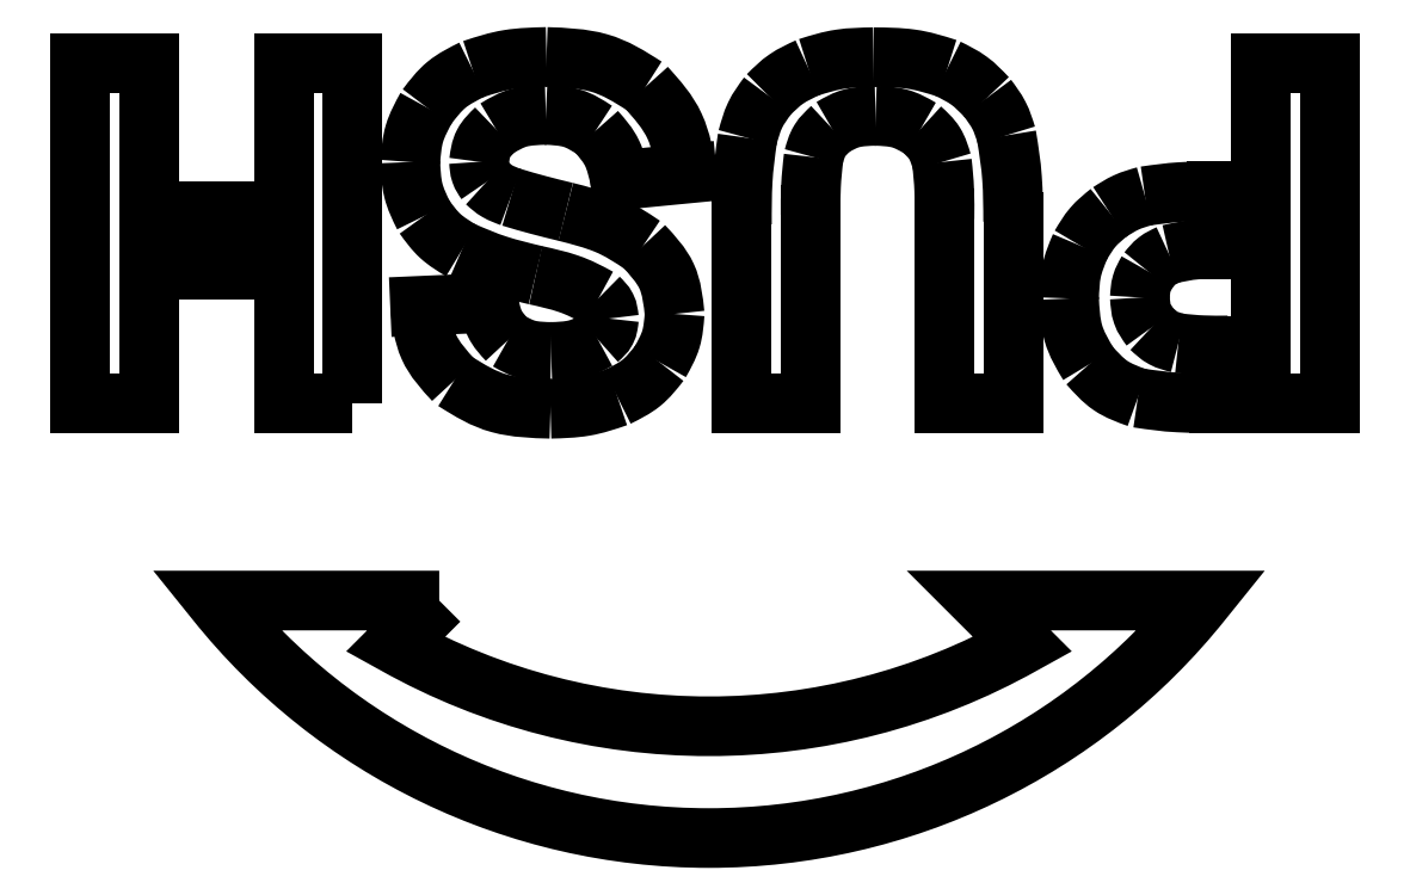
<metadata>
{"format":"dxf","ext":"dxf","renderer":"ezdxf+matplotlib","layout":"modelspace","background":"white","min_lineweight":24,"dpi":150}
</metadata>
<code>
0
SECTION
2
ENTITIES
0
LWPOLYLINE
8
0
90
12
70
1
43
0
10
-3.19
20
-1.357
10
-3.19
20
1.685
10
-3.804
20
1.685
10
-3.804
20
0.3547
10
-5.008
20
0.3547
10
-5.008
20
1.685
10
-5.622
20
1.685
10
-5.622
20
-1.357
10
-5.008
20
-1.357
10
-5.008
20
-0.1599
10
-3.804
20
-0.1599
10
-3.804
20
-1.357
0
LWPOLYLINE
8
0
90
6
70
1
43
0
10
-2.413
20
-3.125
10
-4.413
20
-3.125
42
0.4816
10
4.413
20
-3.125
10
2.413
20
-3.125
10
2.805
20
-3.518
42
-0.2611
10
-2.805
20
-3.518
0
LINE
8
0
10
4.937
20
0.02061
30
0
11
4.937
21
-0.8427
31
9.584e-17
0
LINE
8
0
10
4.937
20
-0.8427
30
9.584e-17
11
4.64
21
-0.8427
31
6.589e-17
0
SPLINE
8
0
70
0
71
3
72
10
73
6
74
0
42
1e-09
43
1e-10
44
1e-10
40
0
40
0
40
0
40
0
40
0.02513
40
0.02513
40
0.04834
40
0.04834
40
0.04834
40
0.04834
10
4.198
20
-0.8219
30
0
10
4.281
20
-0.8309
30
0
10
4.338
20
-0.8372
30
0
10
4.492
20
-0.8434
30
0
10
4.566
20
-0.843
30
0
10
4.64
20
-0.8427
30
0
0
SPLINE
8
0
70
0
71
3
72
10
73
6
74
0
42
1e-09
43
1e-10
44
1e-10
40
0
40
0
40
0
40
0
40
0.01484
40
0.01484
40
0.02967
40
0.02967
40
0.02967
40
0.02967
10
3.951
20
-0.687
30
0
10
3.987
20
-0.7208
30
0
10
4.022
20
-0.7531
30
0
10
4.104
20
-0.7979
30
0
10
4.151
20
-0.8099
30
0
10
4.198
20
-0.8219
30
0
0
SPLINE
8
0
70
0
71
3
72
10
73
6
74
0
42
1e-09
43
1e-10
44
1e-10
40
0
40
0
40
0
40
0
40
0.01514
40
0.01514
40
0.03032
40
0.03032
40
0.03032
40
0.03032
10
3.853
20
-0.4131
30
0
10
3.857
20
-0.4635
30
0
10
3.86
20
-0.5138
30
0
10
3.892
20
-0.6055
30
0
10
3.919
20
-0.6437
30
0
10
3.951
20
-0.687
30
0
0
SPLINE
8
0
70
0
71
3
72
10
73
6
74
0
42
1e-09
43
1e-10
44
1e-10
40
0
40
0
40
0
40
0
40
0.01319
40
0.01319
40
0.02637
40
0.02637
40
0.02637
40
0.02637
10
3.923
20
-0.1765
30
0
10
3.901
20
-0.2148
30
0
10
3.881
20
-0.2499
30
0
10
3.858
20
-0.3289
30
0
10
3.856
20
-0.371
30
0
10
3.853
20
-0.4131
30
0
0
SPLINE
8
0
70
0
71
3
72
10
73
6
74
0
42
1e-09
43
1e-10
44
1e-10
40
0
40
0
40
0
40
0
40
0.01249
40
0.01249
40
0.02498
40
0.02498
40
0.02498
40
0.02498
10
4.115
20
-0.02712
30
0
10
4.077
20
-0.04467
30
0
10
4.039
20
-0.06222
30
0
10
3.975
20
-0.1119
30
0
10
3.95
20
-0.1432
30
0
10
3.923
20
-0.1765
30
0
0
SPLINE
8
0
70
0
71
3
72
10
73
6
74
0
42
1e-09
43
1e-10
44
1e-10
40
0
40
0
40
0
40
0
40
0.02458
40
0.02458
40
0.05107
40
0.05107
40
0.05107
40
0.05107
10
4.6
20
0.02061
30
0
10
4.518
20
0.02127
30
0
10
4.436
20
0.02192
30
0
10
4.268
20
0.007602
30
0
10
4.205
20
-0.006577
30
0
10
4.115
20
-0.02712
30
0
0
LINE
8
0
10
4.6
20
0.02061
30
0
11
4.937
21
0.02061
31
0
0
LINE
8
0
10
5.551
20
-1.357
30
0
11
5.551
21
1.685
31
-3.378e-16
0
LINE
8
0
10
5.551
20
1.685
30
-3.378e-16
11
4.937
21
1.685
31
-2.084e-15
0
LINE
8
0
10
4.937
20
1.685
30
-2.084e-15
11
4.937
21
0.5373
31
-2.093e-15
0
LINE
8
0
10
4.937
20
0.5373
30
-2.093e-15
11
4.536
21
0.5373
31
-2.132e-15
0
SPLINE
8
0
70
0
71
3
72
10
73
6
74
0
42
1e-09
43
1e-10
44
1e-10
40
0
40
0
40
0
40
0
40
0.03655
40
0.03655
40
0.07185
40
0.07185
40
0.07185
40
0.07185
10
3.899
20
0.4938
30
0
10
4.02
20
0.5108
30
0
10
4.106
20
0.523
30
0
10
4.323
20
0.5366
30
0
10
4.429
20
0.537
30
0
10
4.536
20
0.5373
30
0
0
SPLINE
8
0
70
0
71
3
72
10
73
6
74
0
42
1e-09
43
1e-10
44
1e-10
40
0
40
0
40
0
40
0
40
0.01768
40
0.01768
40
0.0354
40
0.0354
40
0.0354
40
0.0354
10
3.58
20
0.3495
30
0
10
3.63
20
0.3814
30
0
10
3.68
20
0.4132
30
0
10
3.786
20
0.4617
30
0
10
3.839
20
0.4767
30
0
10
3.899
20
0.4938
30
0
0
SPLINE
8
0
70
0
71
3
72
10
73
6
74
0
42
1e-09
43
1e-10
44
1e-10
40
0
40
0
40
0
40
0
40
0.02012
40
0.02012
40
0.04028
40
0.04028
40
0.04028
40
0.04028
10
3.322
20
0.04966
30
0
10
3.356
20
0.1074
30
0
10
3.39
20
0.1651
30
0
10
3.476
20
0.2654
30
0
10
3.525
20
0.3051
30
0
10
3.58
20
0.3495
30
0
0
SPLINE
8
0
70
0
71
3
72
10
73
6
74
0
42
1e-09
43
1e-10
44
1e-10
40
0
40
0
40
0
40
0
40
0.02452
40
0.02452
40
0.04924
40
0.04924
40
0.04924
40
0.04924
10
3.22
20
-0.4214
30
0
10
3.223
20
-0.3397
30
0
10
3.226
20
-0.258
30
0
10
3.259
20
-0.1001
30
0
10
3.287
20
-0.03277
30
0
10
3.322
20
0.04966
30
0
0
SPLINE
8
0
70
0
71
3
72
10
73
6
74
0
42
1e-09
43
1e-10
44
1e-10
40
0
40
0
40
0
40
0
40
0.03472
40
0.03472
40
0.06921
40
0.06921
40
0.06921
40
0.06921
10
3.397
20
-1.014
30
0
10
3.337
20
-0.9147
30
0
10
3.288
20
-0.8327
30
0
10
3.23
20
-0.6339
30
0
10
3.225
20
-0.5277
30
0
10
3.22
20
-0.4214
30
0
0
SPLINE
8
0
70
0
71
3
72
10
73
6
74
0
42
1e-09
43
1e-10
44
1e-10
40
0
40
0
40
0
40
0
40
0.02824
40
0.02824
40
0.05646
40
0.05646
40
0.05646
40
0.05646
10
3.835
20
-1.312
30
0
10
3.746
20
-1.28
30
0
10
3.663
20
-1.25
30
0
10
3.518
20
-1.15
30
0
10
3.457
20
-1.082
30
0
10
3.397
20
-1.014
30
0
0
SPLINE
8
0
70
0
71
3
72
10
73
6
74
0
42
1e-09
43
1e-10
44
1e-10
40
0
40
0
40
0
40
0
40
0.03672
40
0.03672
40
0.07678
40
0.07678
40
0.07678
40
0.07678
10
4.565
20
-1.357
30
0
10
4.443
20
-1.358
30
0
10
4.32
20
-1.359
30
0
10
4.066
20
-1.346
30
0
10
3.971
20
-1.332
30
0
10
3.835
20
-1.312
30
0
0
LINE
8
0
10
4.565
20
-1.357
30
0
11
5.551
21
-1.357
31
0
0
LINE
8
0
10
2.106
20
-1.357
30
0
11
2.72
21
-1.357
31
-1.364e-16
0
LINE
8
0
10
2.72
20
-1.357
30
-1.364e-16
11
2.72
21
0.2655
31
-1.802e-16
0
SPLINE
8
0
70
0
71
3
72
10
73
6
74
0
42
1e-09
43
1e-10
44
1e-10
40
0
40
0
40
0
40
0
40
0.04438
40
0.04438
40
0.08716
40
0.08716
40
0.08716
40
0.08716
10
2.66
20
1.037
30
0
10
2.684
20
0.8914
30
0
10
2.701
20
0.7868
30
0
10
2.719
20
0.5245
30
0
10
2.72
20
0.395
30
0
10
2.72
20
0.2655
30
0
0
SPLINE
8
0
70
0
71
3
72
10
73
6
74
0
42
1e-09
43
1e-10
44
1e-10
40
0
40
0
40
0
40
0
40
0.01922
40
0.01922
40
0.03848
40
0.03848
40
0.03848
40
0.03848
10
2.488
20
1.375
30
0
10
2.526
20
1.323
30
0
10
2.564
20
1.272
30
0
10
2.622
20
1.16
30
0
10
2.64
20
1.102
30
0
10
2.66
20
1.037
30
0
0
SPLINE
8
0
70
0
71
3
72
10
73
6
74
0
42
1e-09
43
1e-10
44
1e-10
40
0
40
0
40
0
40
0
40
0.02244
40
0.02244
40
0.04496
40
0.04496
40
0.04496
40
0.04496
10
2.132
20
1.636
30
0
10
2.199
20
1.603
30
0
10
2.266
20
1.57
30
0
10
2.385
20
1.483
30
0
10
2.433
20
1.433
30
0
10
2.488
20
1.375
30
0
0
SPLINE
8
0
70
0
71
3
72
10
73
6
74
0
42
1e-09
43
1e-10
44
1e-10
40
0
40
0
40
0
40
0
40
0.03384
40
0.03384
40
0.06875
40
0.06875
40
0.06875
40
0.06875
10
1.471
20
1.737
30
0
10
1.584
20
1.736
30
0
10
1.696
20
1.735
30
0
10
1.921
20
1.703
30
0
10
2.01
20
1.675
30
0
10
2.132
20
1.636
30
0
0
SPLINE
8
0
70
0
71
3
72
10
73
6
74
0
42
1e-09
43
1e-10
44
1e-10
40
0
40
0
40
0
40
0
40
0.03357
40
0.03357
40
0.06659
40
0.06659
40
0.06659
40
0.06659
10
0.8857
20
1.644
30
0
10
0.9925
20
1.678
30
0
10
1.074
20
1.704
30
0
10
1.271
20
1.733
30
0
10
1.371
20
1.735
30
0
10
1.471
20
1.737
30
0
0
SPLINE
8
0
70
0
71
3
72
10
73
6
74
0
42
1e-09
43
1e-10
44
1e-10
40
0
40
0
40
0
40
0
40
0.02365
40
0.02365
40
0.04722
40
0.04722
40
0.04722
40
0.04722
10
0.5278
20
1.396
30
0
10
0.5835
20
1.452
30
0
10
0.6318
20
1.5
30
0
10
0.7518
20
1.583
30
0
10
0.8187
20
1.614
30
0
10
0.8857
20
1.644
30
0
0
SPLINE
8
0
70
0
71
3
72
10
73
6
74
0
42
1e-09
43
1e-10
44
1e-10
40
0
40
0
40
0
40
0
40
0.02157
40
0.02157
40
0.04317
40
0.04317
40
0.04317
40
0.04317
10
0.3441
20
1.015
30
0
10
0.3629
20
1.084
30
0
10
0.3816
20
1.153
30
0
10
0.4424
20
1.281
30
0
10
0.4827
20
1.336
30
0
10
0.5278
20
1.396
30
0
0
SPLINE
8
0
70
0
71
3
72
10
73
6
74
0
42
1e-09
43
1e-10
44
1e-10
40
0
40
0
40
0
40
0
40
0.03889
40
0.03889
40
0.08009
40
0.08009
40
0.08009
40
0.08009
10
0.2943
20
0.2406
30
0
10
0.2941
20
0.3702
30
0
10
0.2938
20
0.4999
30
0
10
0.309
20
0.7657
30
0
10
0.3234
20
0.8679
30
0
10
0.3441
20
1.015
30
0
0
LINE
8
0
10
0.2943
20
0.2406
30
0
11
0.2943
21
-1.357
31
1.774e-16
0
LINE
8
0
10
0.2943
20
-1.357
30
1.774e-16
11
0.9086
21
-1.357
31
-1.364e-16
0
LINE
8
0
10
0.9086
20
-1.357
30
-1.364e-16
11
0.9086
21
0.3257
31
-1.868e-16
0
SPLINE
8
0
70
0
71
3
72
10
73
6
74
0
42
1e-09
43
1e-10
44
1e-10
40
0
40
0
40
0
40
0
40
0.02966
40
0.02966
40
0.05776
40
0.05776
40
0.05776
40
0.05776
10
0.9355
20
0.8424
30
0
10
0.9244
20
0.7441
30
0
10
0.9167
20
0.6755
30
0
10
0.9084
20
0.4985
30
0
10
0.9085
20
0.4121
30
0
10
0.9086
20
0.3257
30
0
0
SPLINE
8
0
70
0
71
3
72
10
73
6
74
0
42
1e-09
43
1e-10
44
1e-10
40
0
40
0
40
0
40
0
40
0.01598
40
0.01598
40
0.03197
40
0.03197
40
0.03197
40
0.03197
10
1.095
20
1.105
30
0
10
1.056
20
1.069
30
0
10
1.017
20
1.032
30
0
10
0.9638
20
0.9449
30
0
10
0.9502
20
0.8956
30
0
10
0.9355
20
0.8424
30
0
0
SPLINE
8
0
70
0
71
3
72
10
73
6
74
0
42
1e-09
43
1e-10
44
1e-10
40
0
40
0
40
0
40
0
40
0.02112
40
0.02112
40
0.0427
40
0.0427
40
0.0427
40
0.0427
10
1.49
20
1.212
30
0
10
1.419
20
1.21
30
0
10
1.349
20
1.208
30
0
10
1.215
20
1.174
30
0
10
1.164
20
1.145
30
0
10
1.095
20
1.105
30
0
0
SPLINE
8
0
70
0
71
3
72
10
73
6
74
0
42
1e-09
43
1e-10
44
1e-10
40
0
40
0
40
0
40
0
40
0.0241
40
0.0241
40
0.04789
40
0.04789
40
0.04789
40
0.04789
10
1.895
20
1.099
30
0
10
1.826
20
1.139
30
0
10
1.771
20
1.17
30
0
10
1.634
20
1.207
30
0
10
1.562
20
1.209
30
0
10
1.49
20
1.212
30
0
0
SPLINE
8
0
70
0
71
3
72
10
73
6
74
0
42
1e-09
43
1e-10
44
1e-10
40
0
40
0
40
0
40
0
40
0.01837
40
0.01837
40
0.03674
40
0.03674
40
0.03674
40
0.03674
10
2.083
20
0.7988
30
0
10
2.066
20
0.8575
30
0
10
2.048
20
0.9162
30
0
10
1.986
20
1.016
30
0
10
1.941
20
1.057
30
0
10
1.895
20
1.099
30
0
0
SPLINE
8
0
70
0
71
3
72
10
73
6
74
0
42
1e-09
43
1e-10
44
1e-10
40
0
40
0
40
0
40
0
40
0.02549
40
0.02549
40
0.05339
40
0.05339
40
0.05339
40
0.05339
10
2.106
20
0.2904
30
0
10
2.106
20
0.3754
30
0
10
2.107
20
0.4603
30
0
10
2.1
20
0.6379
30
0
10
2.093
20
0.7036
30
0
10
2.083
20
0.7988
30
0
0
LINE
8
0
10
2.106
20
0.2904
30
0
11
2.106
21
-1.357
31
0
0
LINE
8
0
10
-0.7952
20
0.6369
30
0
11
-0.1975
21
0.695
31
-1.392e-16
0
SPLINE
8
0
70
0
71
3
72
10
73
6
74
0
42
1e-09
43
1e-10
44
1e-10
40
0
40
0
40
0
40
0
40
0.04885
40
0.04885
40
0.09736
40
0.09736
40
0.09736
40
0.09736
10
-0.5669
20
1.472
30
0
10
-0.4582
20
1.351
30
0
10
-0.3686
20
1.251
30
0
10
-0.2479
20
0.9898
30
0
10
-0.2227
20
0.8424
30
0
10
-0.1975
20
0.695
30
0
0
SPLINE
8
0
70
0
71
3
72
10
73
6
74
0
42
1e-09
43
1e-10
44
1e-10
40
0
40
0
40
0
40
0
40
0.04805
40
0.04805
40
0.09681
40
0.09681
40
0.09681
40
0.09681
10
-1.453
20
1.739
30
0
10
-1.293
20
1.733
30
0
10
-1.133
20
1.727
30
0
10
-0.8339
20
1.642
30
0
10
-0.7173
20
1.568
30
0
10
-0.5669
20
1.472
30
0
0
SPLINE
8
0
70
0
71
3
72
10
73
6
74
0
42
1e-09
43
1e-10
44
1e-10
40
0
40
0
40
0
40
0
40
0.0376
40
0.0376
40
0.07478
40
0.07478
40
0.07478
40
0.07478
10
-2.115
20
1.628
30
0
10
-1.996
20
1.667
30
0
10
-1.901
20
1.698
30
0
10
-1.679
20
1.733
30
0
10
-1.566
20
1.736
30
0
10
-1.453
20
1.739
30
0
0
SPLINE
8
0
70
0
71
3
72
10
73
6
74
0
42
1e-09
43
1e-10
44
1e-10
40
0
40
0
40
0
40
0
40
0.0282
40
0.0282
40
0.05638
40
0.05638
40
0.05638
40
0.05638
10
-2.526
20
1.289
30
0
10
-2.469
20
1.363
30
0
10
-2.416
20
1.434
30
0
10
-2.279
20
1.547
30
0
10
-2.197
20
1.587
30
0
10
-2.115
20
1.628
30
0
0
SPLINE
8
0
70
0
71
3
72
10
73
6
74
0
42
1e-09
43
1e-10
44
1e-10
40
0
40
0
40
0
40
0
40
0.02659
40
0.02659
40
0.05318
40
0.05318
40
0.05318
40
0.05318
10
-2.671
20
0.7988
30
0
10
-2.665
20
0.8872
30
0
10
-2.659
20
0.9726
30
0
10
-2.61
20
1.136
30
0
10
-2.568
20
1.212
30
0
10
-2.526
20
1.289
30
0
0
SPLINE
8
0
70
0
71
3
72
10
73
6
74
0
42
1e-09
43
1e-10
44
1e-10
40
0
40
0
40
0
40
0
40
0.02775
40
0.02775
40
0.05533
40
0.05533
40
0.05533
40
0.05533
10
-2.55
20
0.3143
30
0
10
-2.591
20
0.3972
30
0
10
-2.625
20
0.4663
30
0
10
-2.664
20
0.6286
30
0
10
-2.668
20
0.7137
30
0
10
-2.671
20
0.7988
30
0
0
SPLINE
8
0
70
0
71
3
72
10
73
6
74
0
42
1e-09
43
1e-10
44
1e-10
40
0
40
0
40
0
40
0
40
0.02331
40
0.02331
40
0.04663
40
0.04663
40
0.04663
40
0.04663
10
-2.214
20
0.005047
30
0
10
-2.28
20
0.04521
30
0
10
-2.347
20
0.08538
30
0
10
-2.459
20
0.1883
30
0
10
-2.503
20
0.2497
30
0
10
-2.55
20
0.3143
30
0
0
SPLINE
8
0
70
0
71
3
72
10
73
6
74
0
42
1e-09
43
1e-10
44
1e-10
40
0
40
0
40
0
40
0
40
0.03506
40
0.03506
40
0.07143
40
0.07143
40
0.07143
40
0.07143
10
-1.551
20
-0.2139
30
0
10
-1.664
20
-0.1866
30
0
10
-1.778
20
-0.1593
30
0
10
-2.004
20
-0.08663
30
0
10
-2.091
20
-0.04836
30
0
10
-2.214
20
0.005047
30
0
0
SPLINE
8
0
70
0
71
3
72
10
73
6
74
0
42
1e-09
43
1e-10
44
1e-10
40
0
40
0
40
0
40
0
40
0.03419
40
0.03419
40
0.06558
40
0.06558
40
0.06558
40
0.06558
10
-0.9861
20
-0.4173
30
0
10
-1.086
20
-0.3628
30
0
10
-1.155
20
-0.3253
30
0
10
-1.353
20
-0.2578
30
0
10
-1.452
20
-0.2358
30
0
10
-1.551
20
-0.2139
30
0
0
SPLINE
8
0
70
0
71
3
72
10
73
6
74
0
42
1e-09
43
1e-10
44
1e-10
40
0
40
0
40
0
40
0
40
0.01144
40
0.01144
40
0.02287
40
0.02287
40
0.02287
40
0.02287
10
-0.8948
20
-0.6019
30
0
10
-0.8994
20
-0.5641
30
0
10
-0.9035
20
-0.5299
30
0
10
-0.9343
20
-0.4685
30
0
10
-0.9602
20
-0.4429
30
0
10
-0.9861
20
-0.4173
30
0
0
SPLINE
8
0
70
0
71
3
72
12
73
8
74
0
42
1e-09
43
1e-10
44
1e-10
40
0
40
0
40
0
40
0
40
0.01138
40
0.01138
40
0.01702
40
0.01702
40
0.02218
40
0.02218
40
0.02218
40
0.02218
10
-0.9923
20
-0.7908
30
0
10
-0.964
20
-0.7655
30
0
10
-0.9357
20
-0.7402
30
0
10
-0.9114
20
-0.6932
30
0
10
-0.9061
20
-0.6759
30
0
10
-0.8989
20
-0.6388
30
0
10
-0.8968
20
-0.6204
30
0
10
-0.8948
20
-0.6019
30
0
0
SPLINE
8
0
70
0
71
3
72
10
73
6
74
0
42
1e-09
43
1e-10
44
1e-10
40
0
40
0
40
0
40
0
40
0.02231
40
0.02231
40
0.04495
40
0.04495
40
0.04495
40
0.04495
10
-1.412
20
-0.9008
30
0
10
-1.337
20
-0.8984
30
0
10
-1.263
20
-0.8961
30
0
10
-1.122
20
-0.861
30
0
10
-1.065
20
-0.8304
30
0
10
-0.9923
20
-0.7908
30
0
0
SPLINE
8
0
70
0
71
3
72
10
73
6
74
0
42
1e-09
43
1e-10
44
1e-10
40
0
40
0
40
0
40
0
40
0.02343
40
0.02343
40
0.04633
40
0.04633
40
0.04633
40
0.04633
10
-1.801
20
-0.7981
30
0
10
-1.733
20
-0.8365
30
0
10
-1.682
20
-0.8651
30
0
10
-1.55
20
-0.8975
30
0
10
-1.481
20
-0.8992
30
0
10
-1.412
20
-0.9008
30
0
0
SPLINE
8
0
70
0
71
3
72
10
73
6
74
0
42
1e-09
43
1e-10
44
1e-10
40
0
40
0
40
0
40
0
40
0.01964
40
0.01964
40
0.03959
40
0.03959
40
0.03959
40
0.03959
10
-1.97
20
-0.4608
30
0
10
-1.957
20
-0.525
30
0
10
-1.944
20
-0.5891
30
0
10
-1.889
20
-0.7034
30
0
10
-1.85
20
-0.7445
30
0
10
-1.801
20
-0.7981
30
0
0
LINE
8
0
10
-1.97
20
-0.4608
30
0
11
-2.584
21
-0.4878
31
1.394e-16
0
SPLINE
8
0
70
0
71
3
72
10
73
6
74
0
42
1e-09
43
1e-10
44
1e-10
40
0
40
0
40
0
40
0
40
0.04042
40
0.04042
40
0.08079
40
0.08079
40
0.08079
40
0.08079
10
-2.28
20
-1.158
30
0
10
-2.371
20
-1.059
30
0
10
-2.455
20
-0.9685
30
0
10
-2.555
20
-0.7444
30
0
10
-2.569
20
-0.6161
30
0
10
-2.584
20
-0.4878
30
0
0
SPLINE
8
0
70
0
71
3
72
10
73
6
74
0
42
1e-09
43
1e-10
44
1e-10
40
0
40
0
40
0
40
0
40
0.04663
40
0.04663
40
0.09416
40
0.09416
40
0.09416
40
0.09416
10
-1.418
20
-1.409
30
0
10
-1.573
20
-1.405
30
0
10
-1.728
20
-1.4
30
0
10
-2.02
20
-1.32
30
0
10
-2.132
20
-1.25
30
0
10
-2.28
20
-1.158
30
0
0
SPLINE
8
0
70
0
71
3
72
10
73
6
74
0
42
1e-09
43
1e-10
44
1e-10
40
0
40
0
40
0
40
0
40
0.0337
40
0.0337
40
0.06713
40
0.06713
40
0.06713
40
0.06713
10
-0.819
20
-1.303
30
0
10
-0.9254
20
-1.34
30
0
10
-1.012
20
-1.369
30
0
10
-1.213
20
-1.403
30
0
10
-1.315
20
-1.406
30
0
10
-1.418
20
-1.409
30
0
0
SPLINE
8
0
70
0
71
3
72
10
73
6
74
0
42
1e-09
43
1e-10
44
1e-10
40
0
40
0
40
0
40
0
40
0.02634
40
0.02634
40
0.05264
40
0.05264
40
0.05264
40
0.05264
10
-0.4393
20
-0.9952
30
0
10
-0.4933
20
-1.064
30
0
10
-0.5421
20
-1.127
30
0
10
-0.6692
20
-1.229
30
0
10
-0.7441
20
-1.266
30
0
10
-0.819
20
-1.303
30
0
0
SPLINE
8
0
70
0
71
3
72
10
73
6
74
0
42
1e-09
43
1e-10
44
1e-10
40
0
40
0
40
0
40
0
40
0.02372
40
0.02372
40
0.04743
40
0.04743
40
0.04743
40
0.04743
10
-0.3075
20
-0.5604
30
0
10
-0.3134
20
-0.6393
30
0
10
-0.319
20
-0.7151
30
0
10
-0.3632
20
-0.86
30
0
10
-0.4012
20
-0.9276
30
0
10
-0.4393
20
-0.9952
30
0
0
SPLINE
8
0
70
0
71
3
72
10
73
6
74
0
42
1e-09
43
1e-10
44
1e-10
40
0
40
0
40
0
40
0
40
0.03551
40
0.03551
40
0.07103
40
0.07103
40
0.07103
40
0.07103
10
-0.5877
20
0.05174
30
0
10
-0.5069
20
-0.03481
30
0
10
-0.4261
20
-0.1214
30
0
10
-0.3322
20
-0.3252
30
0
10
-0.3201
20
-0.4402
30
0
10
-0.3075
20
-0.5604
30
0
0
SPLINE
8
0
70
0
71
3
72
10
73
6
74
0
42
1e-09
43
1e-10
44
1e-10
40
0
40
0
40
0
40
0
40
0.03839
40
0.03839
40
0.0783
40
0.0783
40
0.0783
40
0.0783
10
-1.281
20
0.3526
30
0
10
-1.157
20
0.3211
30
0
10
-1.033
20
0.2896
30
0
10
-0.7955
20
0.1908
30
0
10
-0.709
20
0.1329
30
0
10
-0.5877
20
0.05174
30
0
0
SPLINE
8
0
70
0
71
3
72
10
73
6
74
0
42
1e-09
43
1e-10
44
1e-10
40
0
40
0
40
0
40
0
40
0.02865
40
0.02865
40
0.05474
40
0.05474
40
0.05474
40
0.05474
10
-1.773
20
0.4855
30
0
10
-1.681
20
0.458
30
0
10
-1.618
20
0.4391
30
0
10
-1.446
20
0.3932
30
0
10
-1.363
20
0.3729
30
0
10
-1.281
20
0.3526
30
0
0
SPLINE
8
0
70
0
71
3
72
10
73
6
74
0
42
1e-09
43
1e-10
44
1e-10
40
0
40
0
40
0
40
0
40
0.01489
40
0.01489
40
0.02936
40
0.02936
40
0.02936
40
0.02936
10
-1.994
20
0.6172
30
0
10
-1.957
20
0.5838
30
0
10
-1.93
20
0.5594
30
0
10
-1.855
20
0.5159
30
0
10
-1.814
20
0.5007
30
0
10
-1.773
20
0.4855
30
0
0
SPLINE
8
0
70
0
71
3
72
10
73
6
74
0
42
1e-09
43
1e-10
44
1e-10
40
0
40
0
40
0
40
0
40
0.01007
40
0.01007
40
0.02015
40
0.02015
40
0.02015
40
0.02015
10
-2.057
20
0.8009
30
0
10
-2.055
20
0.7674
30
0
10
-2.052
20
0.7339
30
0
10
-2.031
20
0.6726
30
0
10
-2.013
20
0.6461
30
0
10
-1.994
20
0.6172
30
0
0
SPLINE
8
0
70
0
71
3
72
10
73
6
74
0
42
1e-09
43
1e-10
44
1e-10
40
0
40
0
40
0
40
0
40
0.0175
40
0.0175
40
0.03506
40
0.03506
40
0.03506
40
0.03506
10
-1.906
20
1.095
30
0
10
-1.948
20
1.054
30
0
10
-1.99
20
1.014
30
0
10
-2.042
20
0.916
30
0
10
-2.049
20
0.8626
30
0
10
-2.057
20
0.8009
30
0
0
SPLINE
8
0
70
0
71
3
72
10
73
6
74
0
42
1e-09
43
1e-10
44
1e-10
40
0
40
0
40
0
40
0
40
0.02406
40
0.02406
40
0.04862
40
0.04862
40
0.04862
40
0.04862
10
-1.459
20
1.22
30
0
10
-1.539
20
1.218
30
0
10
-1.62
20
1.216
30
0
10
-1.771
20
1.176
30
0
10
-1.829
20
1.141
30
0
10
-1.906
20
1.095
30
0
0
SPLINE
8
0
70
0
71
3
72
10
73
6
74
0
42
1e-09
43
1e-10
44
1e-10
40
0
40
0
40
0
40
0
40
0.02655
40
0.02655
40
0.05287
40
0.05287
40
0.05287
40
0.05287
10
-1.014
20
1.079
30
0
10
-1.088
20
1.127
30
0
10
-1.148
20
1.167
30
0
10
-1.298
20
1.212
30
0
10
-1.379
20
1.216
30
0
10
-1.459
20
1.22
30
0
0
SPLINE
8
0
70
0
71
3
72
10
73
6
74
0
42
1e-09
43
1e-10
44
1e-10
40
0
40
0
40
0
40
0
40
0.02554
40
0.02554
40
0.05145
40
0.05145
40
0.05145
40
0.05145
10
-0.7952
20
0.6369
30
0
10
-0.8132
20
0.7202
30
0
10
-0.8311
20
0.8034
30
0
10
-0.9026
20
0.9528
30
0
10
-0.9514
20
1.008
30
0
10
-1.014
20
1.079
30
0
0
ENDSEC
0
EOF

</code>
